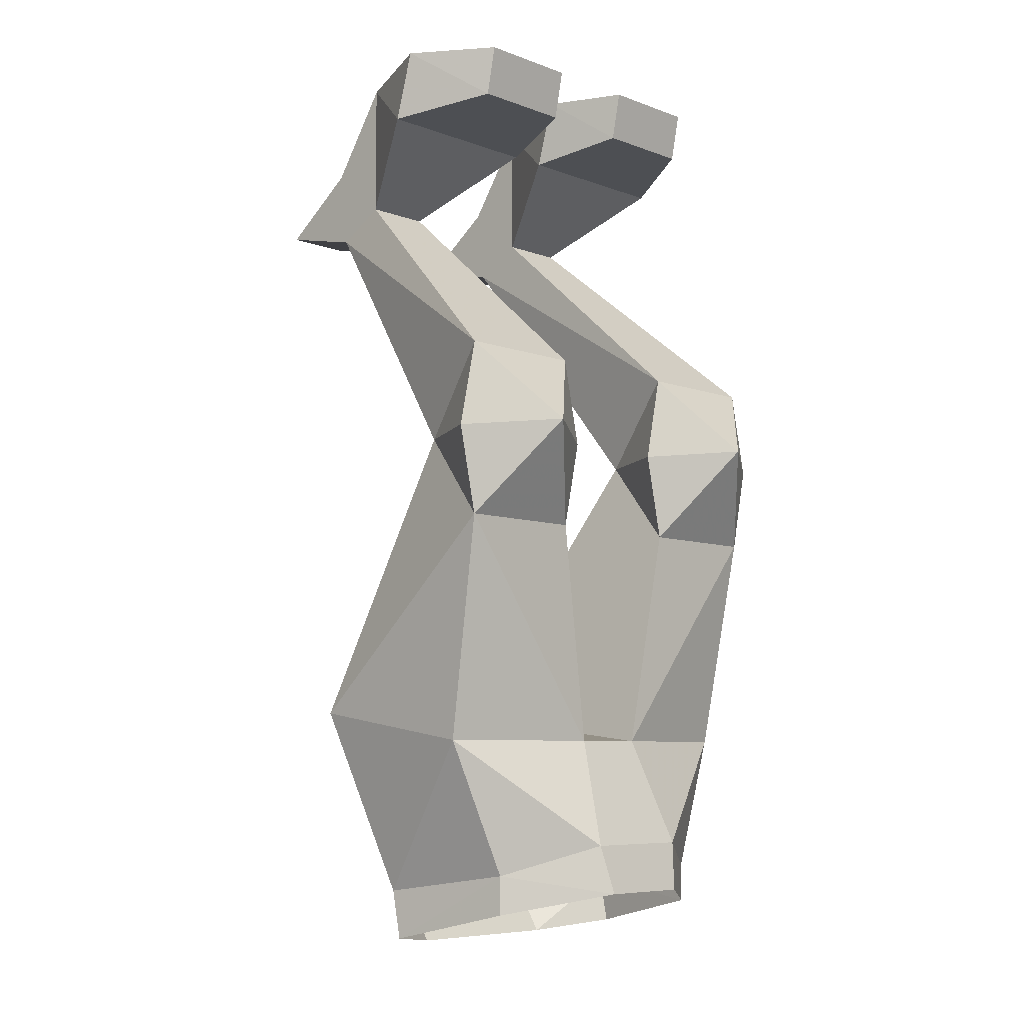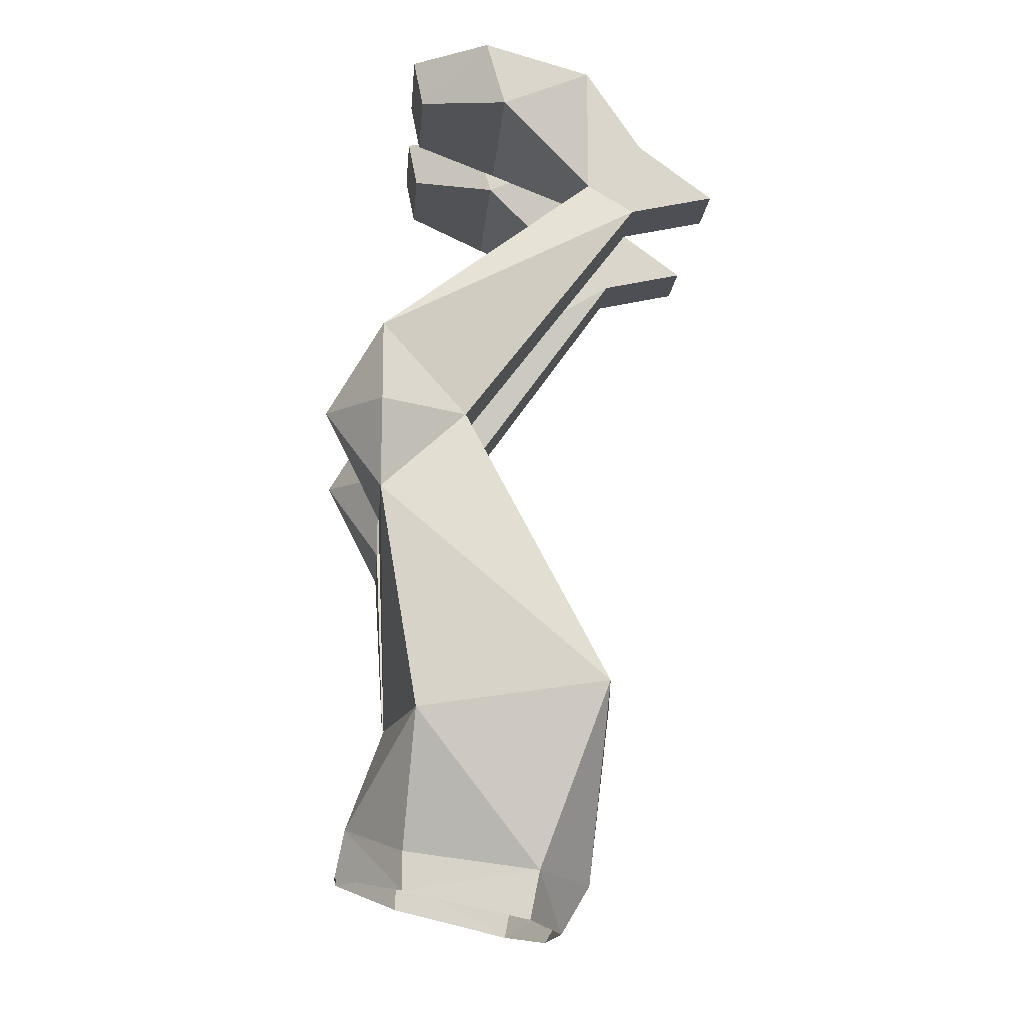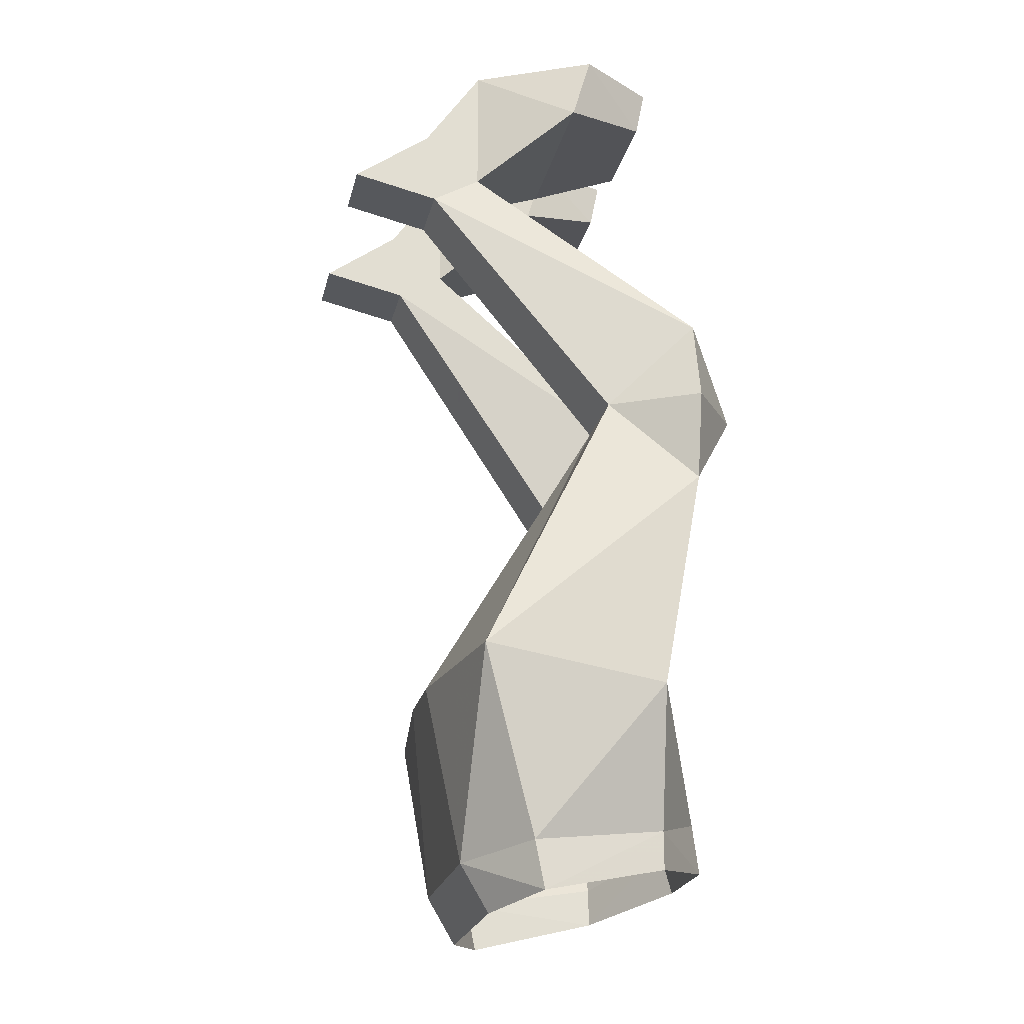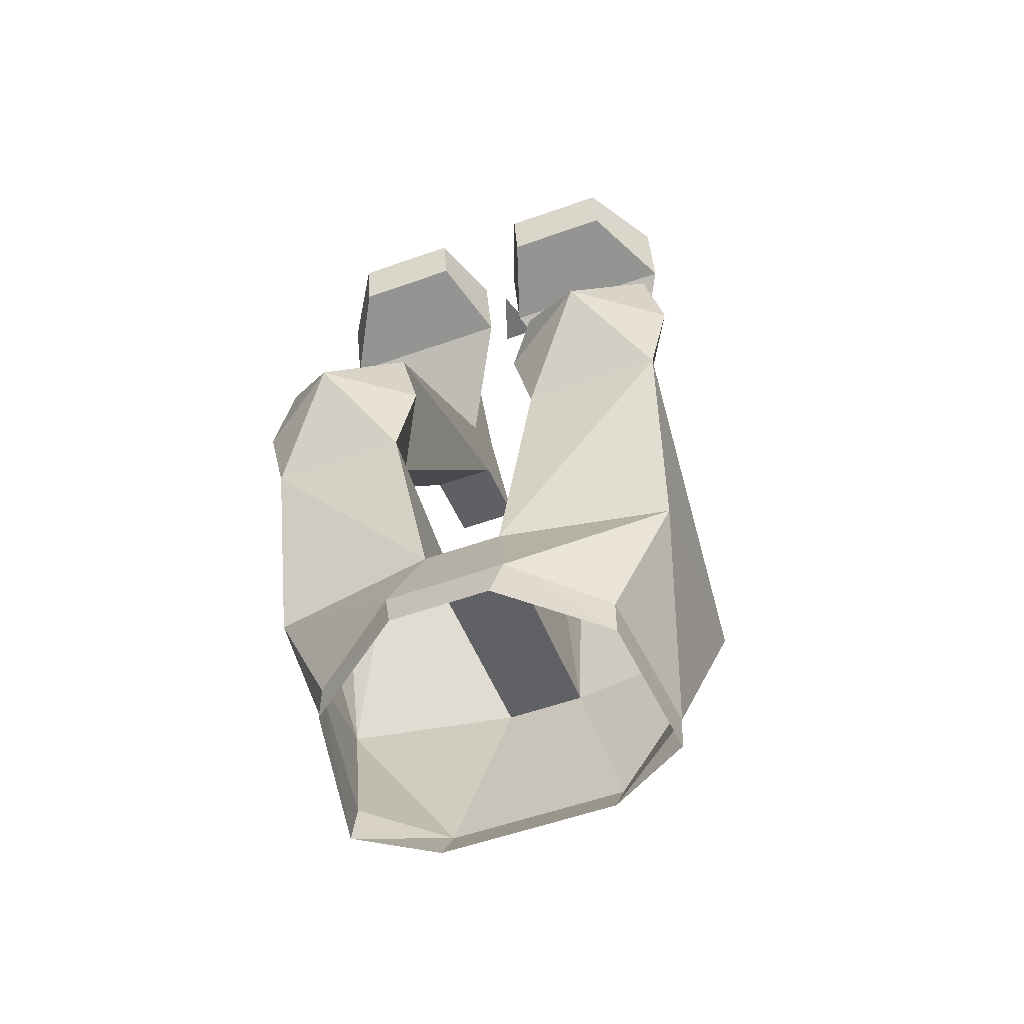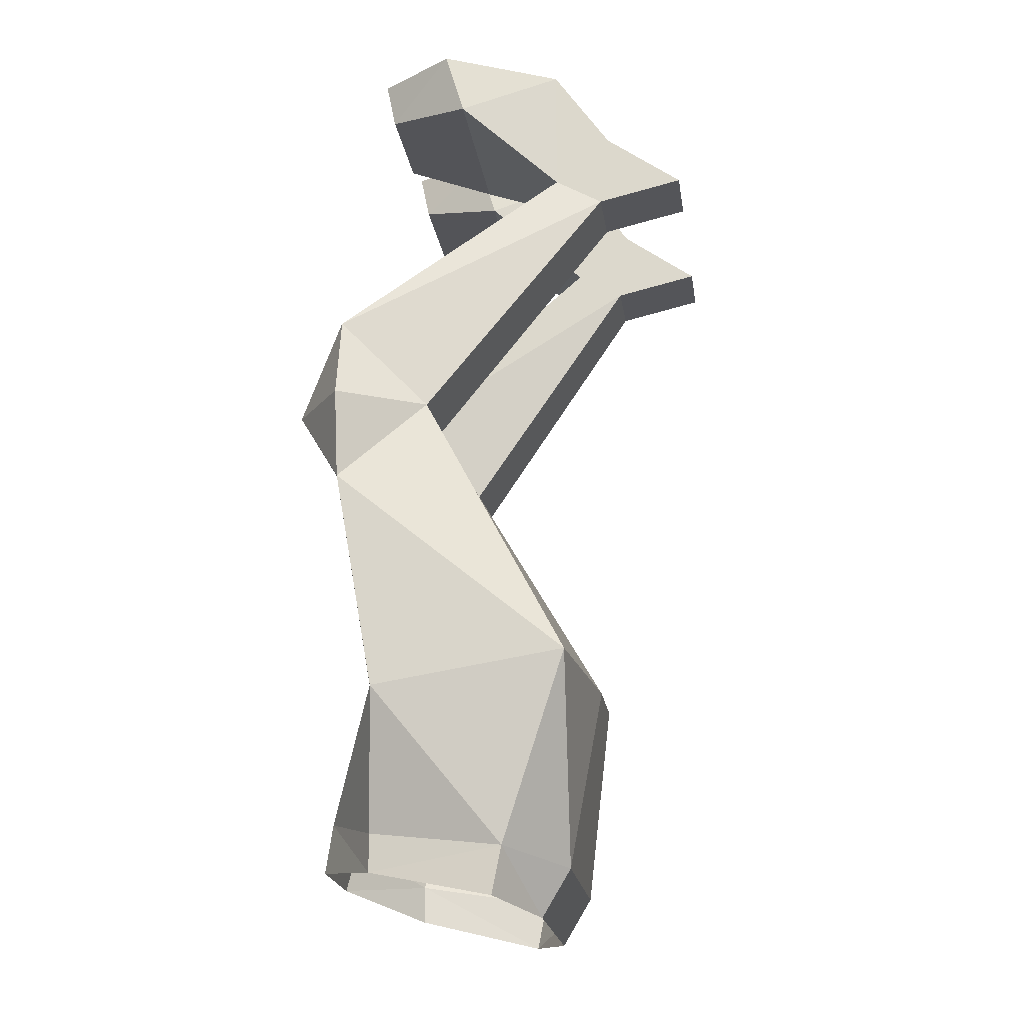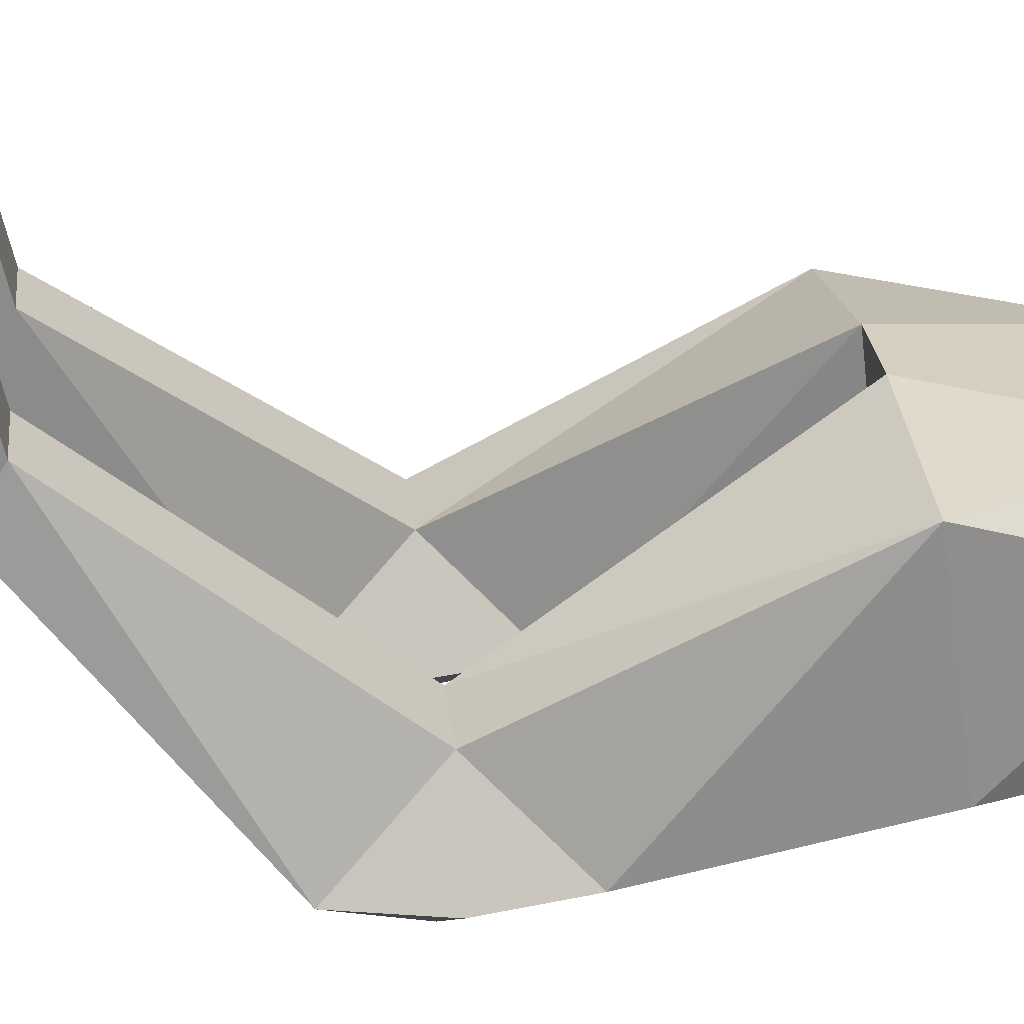
<metadata>
{"format":"obj","ext":"obj","renderer":"f3d","projection":"perspective","resolution":1024,"background":"white","views":[{"elev":-7.2,"azim":133.4,"up":"+Y"},{"elev":-15.4,"azim":-94.6,"up":"+Y"},{"elev":-22.9,"azim":77.2,"up":"+Y"},{"elev":-55.9,"azim":-159.6,"up":"+Y"},{"elev":-21.6,"azim":-81.4,"up":"+Y"},{"elev":26.4,"azim":-96.2,"up":"+Z"}]}
</metadata>
<code>
v 0 0 -0.03906
v -0.01562 0 0.007812
v 0.01562 0 0.007812
v 0.07031 -0.7188 0.03906
v 0.1328 -0.7109 -0.007812
v 0.1641 -0.5625 0.03906
v 0.03125 -0.5625 0.0625
v -0.07031 -0.7188 0.03906
v 0.07031 -0.7578 0.01562
v 0.1328 -0.75 -0.01562
v 0.1172 -0.6953 -0.1172
v 0.1641 -0.5859 -0.1094
v 0.1719 -0.4062 -0.1406
v 0.1484 -0.3359 -0.07031
v 0.08594 -0.3359 -0.07031
v 0.0625 -0.4062 -0.1406
v 0.03125 -0.5859 -0.1328
v -0.03125 -0.5625 0.0625
v -0.1641 -0.5625 0.04688
v -0.1328 -0.7109 -0.007812
v -0.07031 -0.7578 0.01562
v 0.04688 -0.6719 -0.1641
v 0.1172 -0.3281 -0.1875
v 0.1875 -0.3359 -0.1406
v 0.1719 -0.2656 -0.1406
v 0.1172 -0.1328 0.07812
v 0.0625 -0.1328 0.07812
v 0.0625 -0.2656 -0.1406
v 0.04688 -0.3359 -0.1406
v -0.1641 -0.5859 -0.1094
v -0.1172 -0.6953 -0.1172
v -0.1172 -0.7266 -0.1172
v -0.1328 -0.75 -0.01562
v -0.04688 -0.6719 -0.1641
v -0.03125 -0.5859 -0.1328
v -0.03906 -0.7109 -0.1719
v -0.0625 -0.4062 -0.1406
v -0.08594 -0.3359 -0.07031
v -0.1484 -0.3359 -0.07031
v -0.1719 -0.4062 -0.1406
v -0.1172 -0.3281 -0.1875
v -0.04688 -0.3359 -0.1406
v -0.0625 -0.2656 -0.1406
v -0.0625 -0.1328 0.07812
v -0.1172 -0.1328 0.07812
v -0.1719 -0.2656 -0.1406
v -0.1875 -0.3359 -0.1406
v 0.03906 -0.7109 -0.1719
v 0.1172 -0.7266 -0.1172
v 0.0625 -0.1094 0.03906
v 0.1172 -0.1094 0.03906
v 0.0625 -0.07031 0.08594
v 0.0625 0 0.03906
v 0.01562 -0.05469 -0.03906
v 0.1641 -0.05469 -0.03906
v 0.1172 0 0.03906
v 0.1172 -0.07031 0.08594
v 0.1172 -0.1172 0.1484
v 0.01562 0 -0.05469
v 0.1641 0 -0.05469
v 0.125 0 -0.1172
v 0.03906 0 -0.1172
v 0.03906 -0.03906 -0.1094
v 0.125 -0.03906 -0.1094
v 0.0625 -0.1172 0.1484
v -0.125 0 -0.1172
v -0.1641 0 -0.05469
v -0.01562 0 -0.05469
v -0.03906 0 -0.1172
v -0.125 -0.03906 -0.1094
v -0.1641 -0.05469 -0.03906
v -0.1172 0 0.03906
v -0.0625 0 0.03906
v -0.01562 -0.05469 -0.03906
v -0.03906 -0.03906 -0.1094
v -0.0625 -0.1094 0.03906
v -0.1172 -0.1094 0.03906
v -0.1172 -0.07031 0.08594
v -0.0625 -0.07031 0.08594
v -0.0625 -0.1172 0.1484
v -0.1172 -0.1172 0.1484
f 1 2 3
f 1 2 3
f 2 3 1
f 4 5 6
f 4 6 7
f 5 11 12
f 5 12 6
f 8 18 19
f 8 19 20
f 12 11 22
f 12 22 17
f 20 19 30
f 20 30 31
f 34 31 30
f 34 30 35
f 4 7 8
f 4 8 9
f 4 9 10
f 4 10 5
f 5 10 11
f 7 17 18
f 7 18 8
f 8 20 21
f 8 21 9
f 20 31 32
f 20 32 33
f 20 33 21
f 34 35 17
f 34 17 22
f 34 22 36
f 34 36 32
f 34 32 31
f 17 35 18
f 36 22 48
f 48 22 11
f 48 11 49
f 49 11 10
f 6 12 13
f 6 13 14
f 6 14 15
f 6 15 7
f 7 15 16
f 7 16 17
f 12 17 13
f 13 17 16
f 18 35 37
f 18 37 38
f 18 38 19
f 19 38 39
f 19 39 40
f 19 40 30
f 30 40 35
f 35 40 37
f 13 16 23
f 13 23 24
f 13 24 14
f 14 24 25
f 15 28 29
f 15 29 16
f 16 29 23
f 23 29 28
f 23 28 25
f 23 25 24
f 37 40 41
f 37 41 42
f 37 42 38
f 38 42 43
f 39 46 47
f 39 47 40
f 40 47 41
f 41 47 46
f 41 46 43
f 41 43 42
f 14 25 26
f 14 26 15
f 15 26 27
f 15 27 28
f 38 43 44
f 38 44 45
f 38 45 39
f 39 45 46
f 50 51 25
f 50 25 28
f 50 28 27
f 51 26 25
f 46 77 76
f 46 76 43
f 43 76 44
f 45 77 46
f 50 27 52
f 51 57 58
f 51 58 26
f 57 52 65
f 57 65 58
f 58 65 27
f 58 27 26
f 52 27 65
f 44 76 80
f 44 80 81
f 44 81 45
f 45 81 78
f 45 78 77
f 80 79 78
f 80 78 81
f 80 76 79
f 50 52 53
f 50 53 54
f 50 54 55
f 50 55 51
f 51 55 56
f 51 56 57
f 59 60 61
f 59 61 62
f 59 62 63
f 59 63 54
f 59 54 53
f 59 53 60
f 60 53 56
f 60 56 55
f 60 55 64
f 60 64 61
f 61 64 62
f 62 64 63
f 63 64 54
f 54 64 55
f 53 52 57
f 53 57 56
f 66 67 68
f 66 68 69
f 66 69 70
f 66 70 67
f 67 70 71
f 67 71 72
f 67 72 73
f 67 73 68
f 68 73 74
f 68 74 75
f 68 75 69
f 69 75 70
f 70 75 74
f 70 74 71
f 71 74 76
f 71 76 77
f 71 77 72
f 72 77 78
f 72 78 73
f 73 78 79
f 73 79 76
f 73 76 74

</code>
